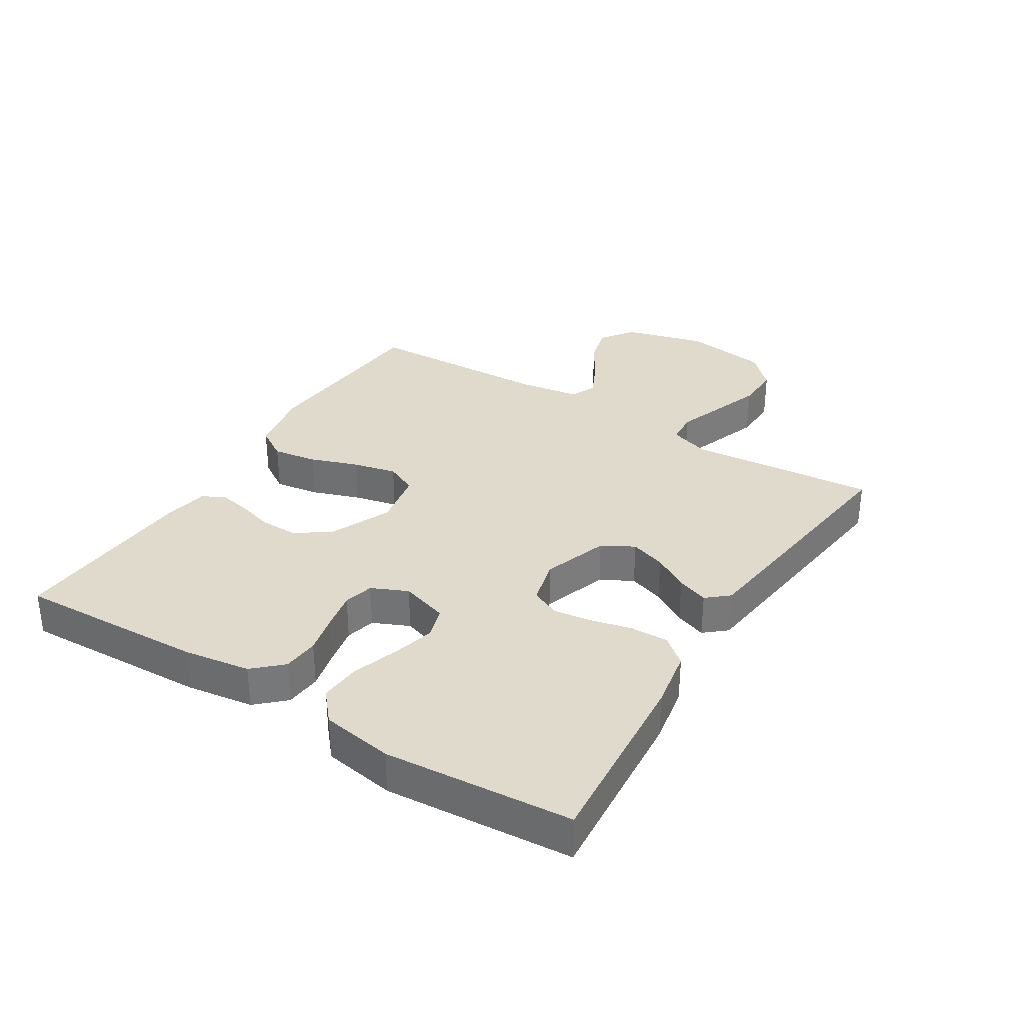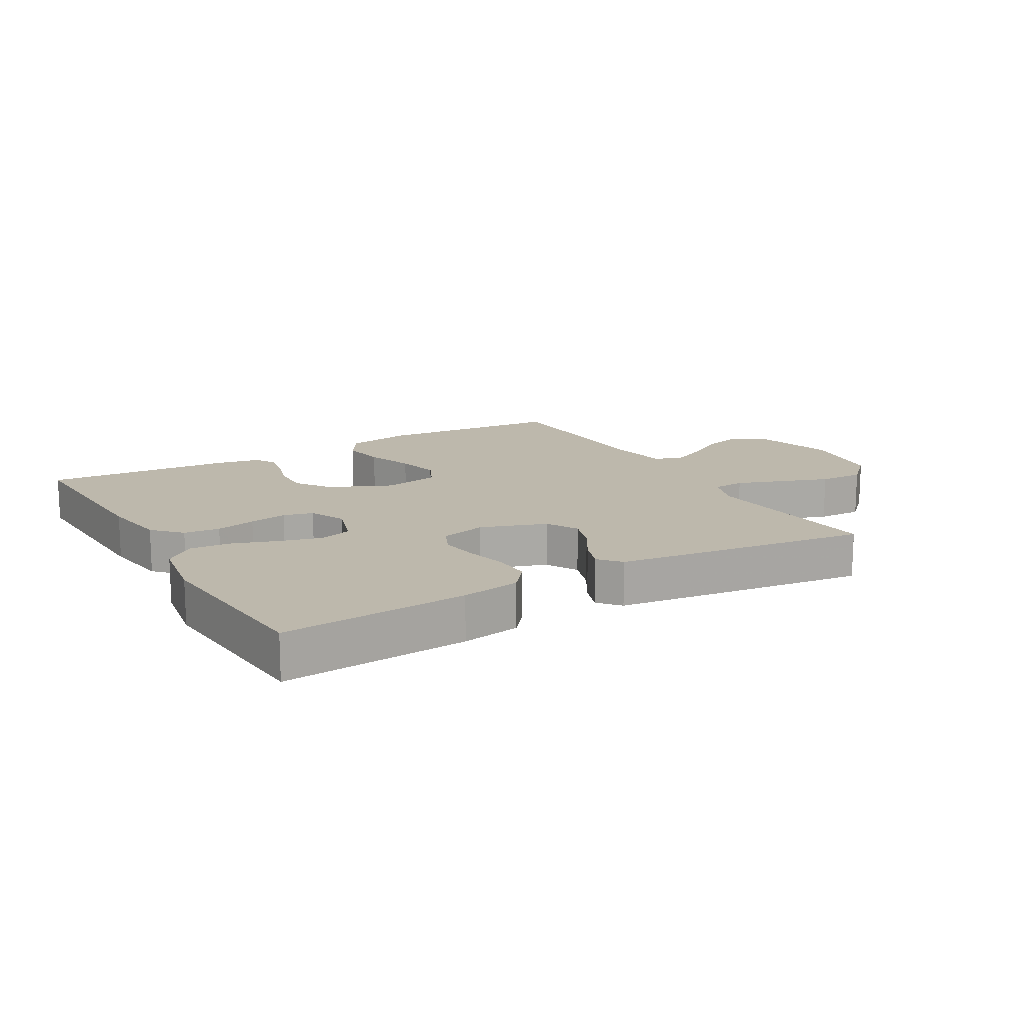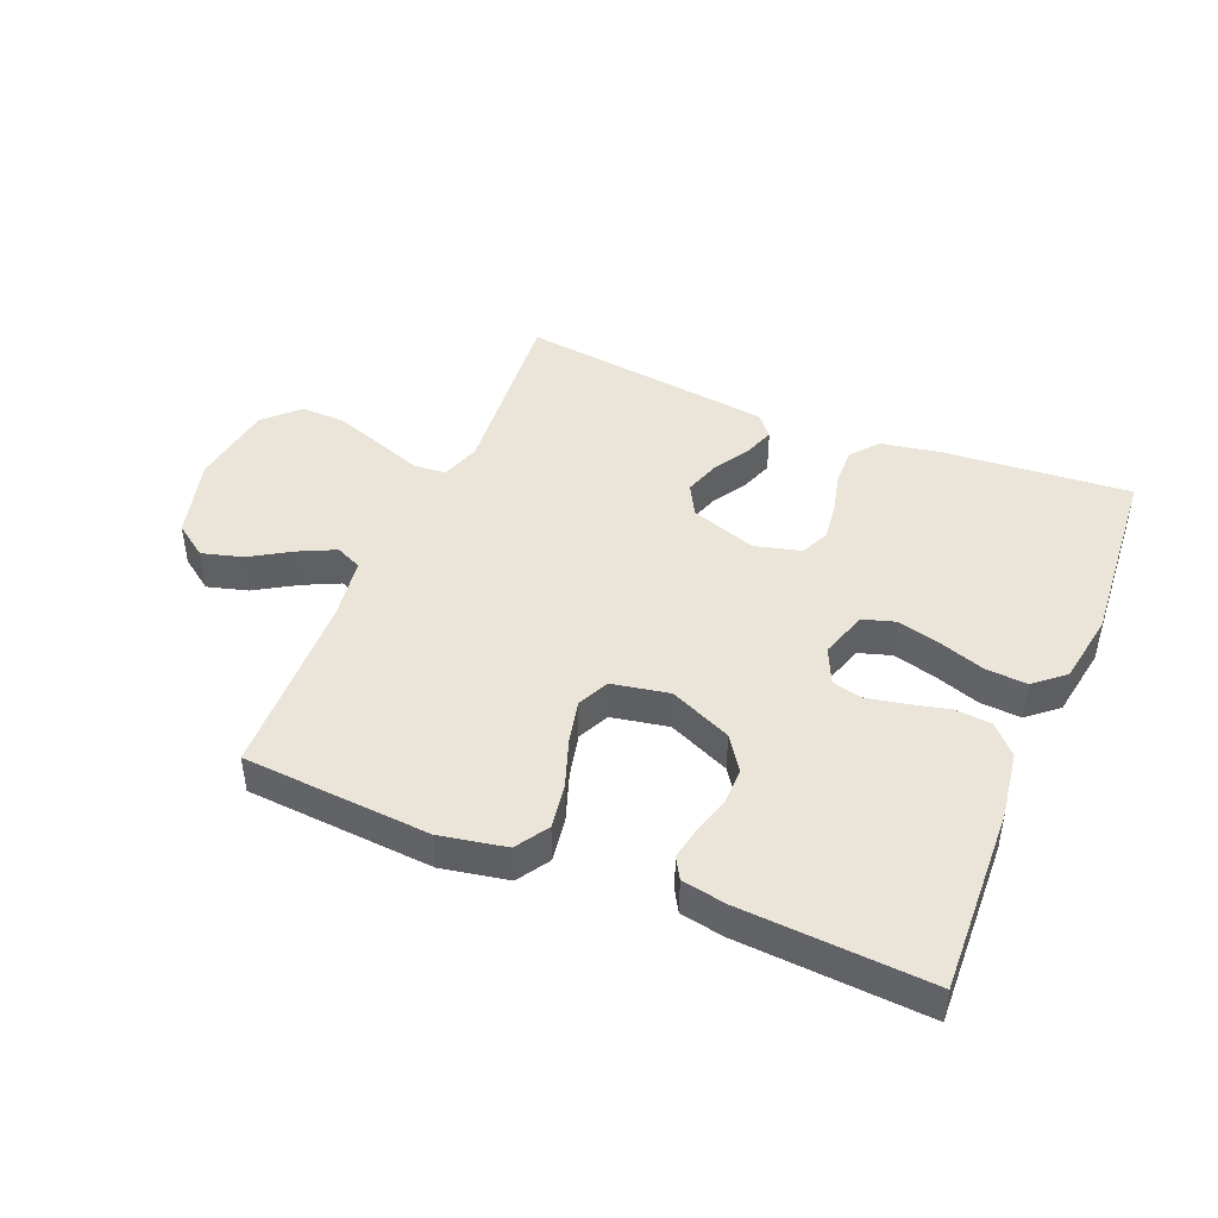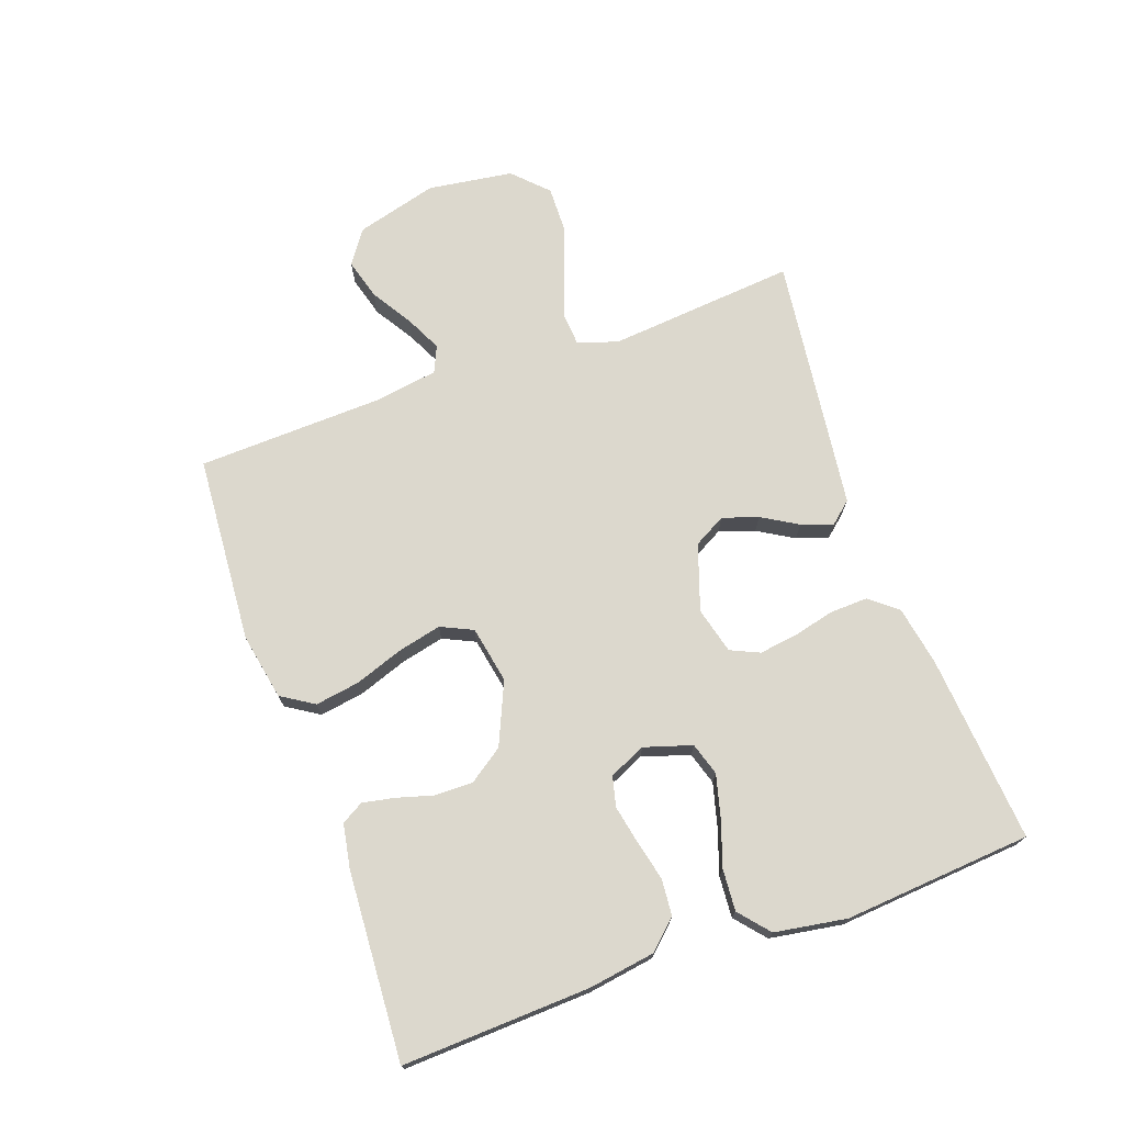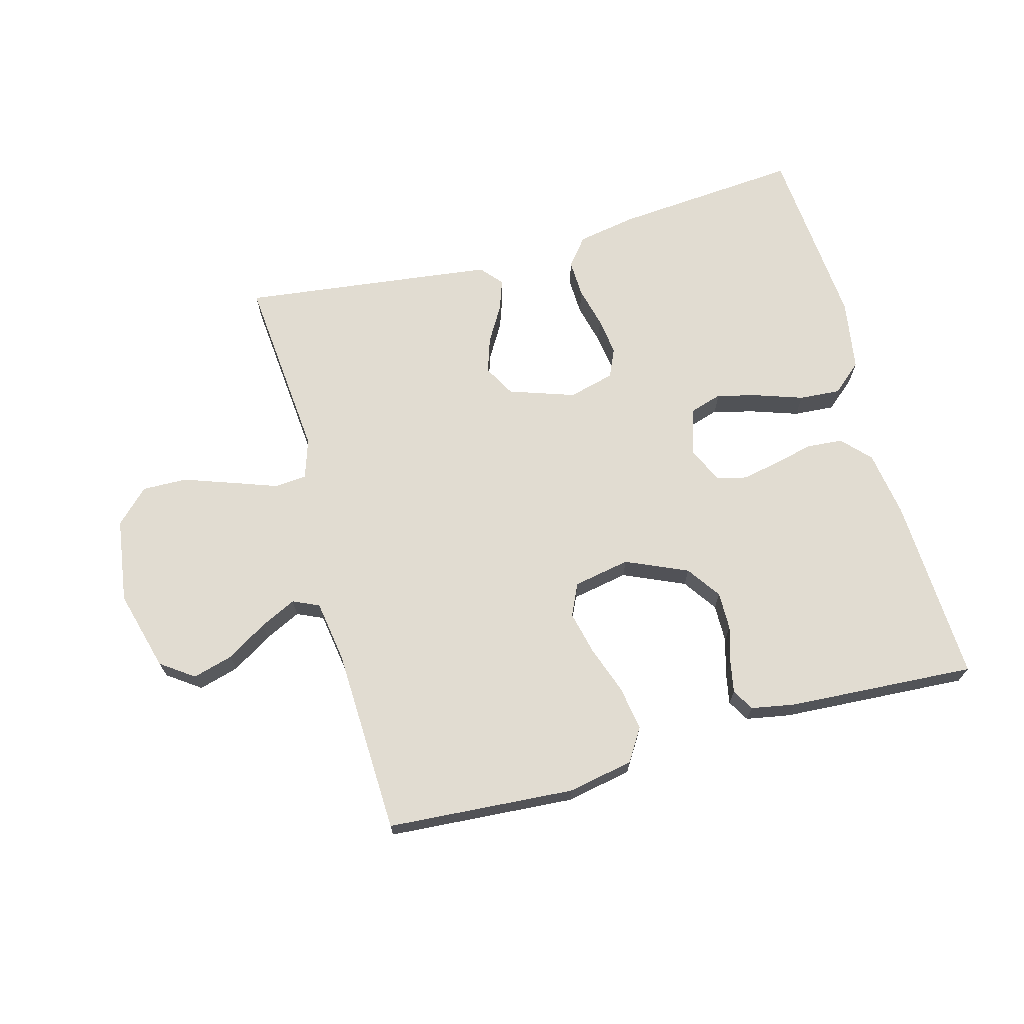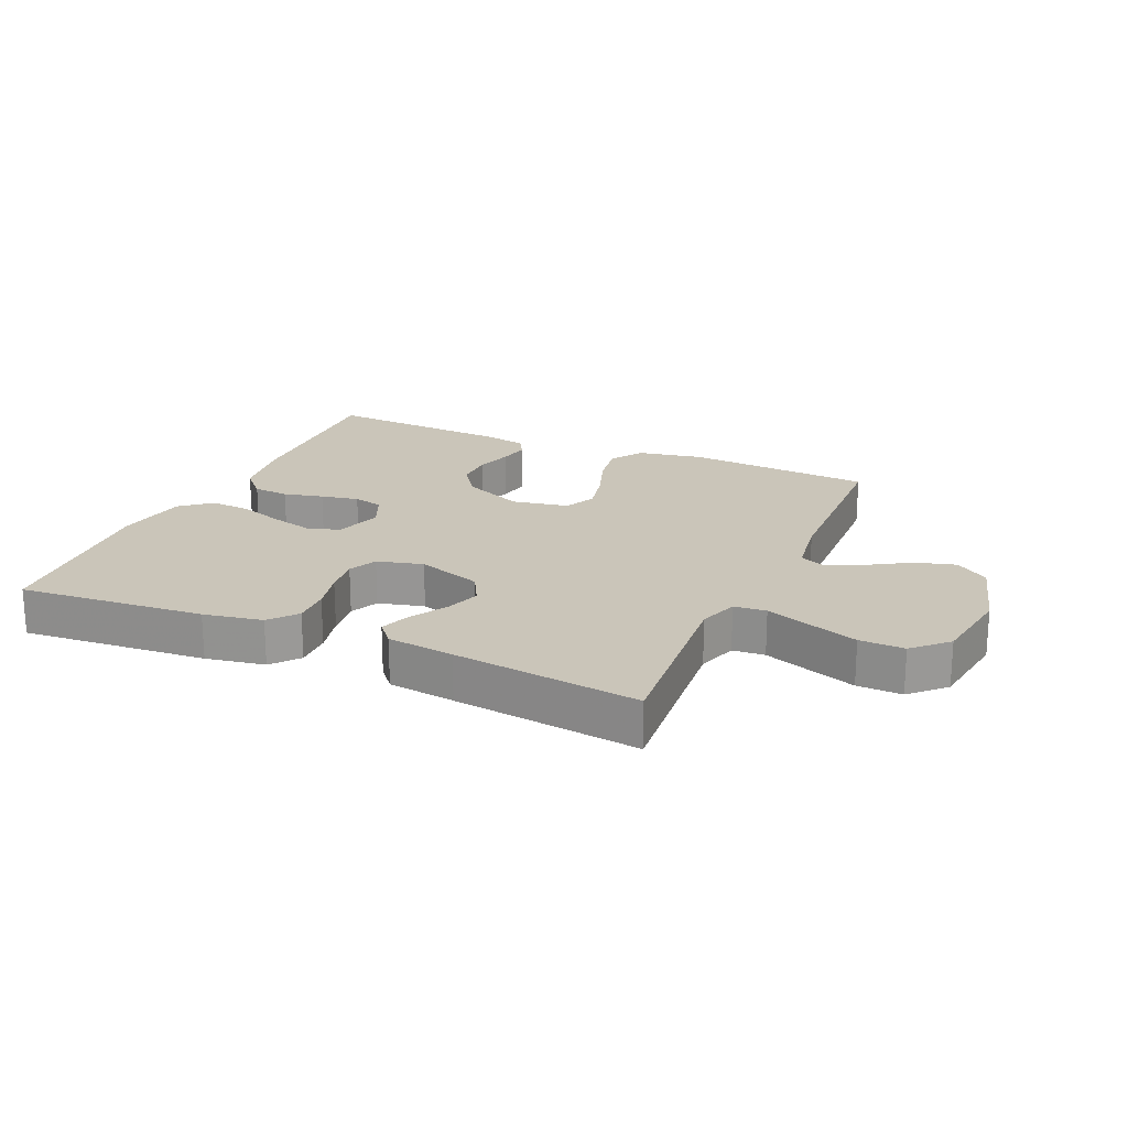
<metadata>
{"format":"obj","ext":"obj","renderer":"f3d","projection":"perspective","resolution":1024,"background":"white","views":[{"elev":33.0,"azim":-58.1,"up":"+Y"},{"elev":14.8,"azim":-30.1,"up":"+Y"},{"elev":44.9,"azim":-157.5,"up":"+Y"},{"elev":72.5,"azim":-109.8,"up":"+Y"},{"elev":69.0,"azim":164.6,"up":"+Y"},{"elev":20.6,"azim":23.8,"up":"+Y"}]}
</metadata>
<code>
v -0.5 0.07 0.5
v -0.2 0.07 0.476
v -0.105 0.07 0.459
v -0.069 0.07 0.415
v -0.071 0.07 0.354
v -0.087 0.07 0.288
v -0.095 0.07 0.227
v -0.074 0.07 0.181
v 0 0.07 0.162
v 0.105 0.07 0.198
v 0.133 0.07 0.249
v 0.114 0.07 0.306
v 0.08 0.07 0.363
v 0.062 0.07 0.413
v 0.092 0.07 0.448
v 0.2 0.07 0.462
v 0.5 0.07 0.5
v 0.474 0.07 0.2
v 0.495 0.07 0.136
v 0.547 0.07 0.132
v 0.619 0.07 0.158
v 0.698 0.07 0.186
v 0.77 0.07 0.188
v 0.823 0.07 0.136
v 0.843 0.07 0
v 0.808 0.07 -0.13
v 0.755 0.07 -0.168
v 0.69 0.07 -0.15
v 0.625 0.07 -0.11
v 0.567 0.07 -0.082
v 0.525 0.07 -0.101
v 0.51 0.07 -0.2
v 0.5 0.07 -0.5
v 0.2 0.07 -0.522
v 0.094 0.07 -0.502
v 0.061 0.07 -0.45
v 0.072 0.07 -0.379
v 0.099 0.07 -0.302
v 0.115 0.07 -0.232
v 0.091 0.07 -0.181
v 0 0.07 -0.164
v -0.099 0.07 -0.208
v -0.137 0.07 -0.263
v -0.136 0.07 -0.324
v -0.119 0.07 -0.382
v -0.109 0.07 -0.433
v -0.129 0.07 -0.468
v -0.2 0.07 -0.481
v -0.5 0.07 -0.5
v -0.488 0.07 -0.2
v -0.472 0.07 -0.093
v -0.43 0.07 -0.048
v -0.372 0.07 -0.043
v -0.308 0.07 -0.058
v -0.247 0.07 -0.07
v -0.199 0.07 -0.058
v -0.173 0.07 0
v -0.197 0.07 0.076
v -0.249 0.07 0.092
v -0.317 0.07 0.074
v -0.39 0.07 0.049
v -0.456 0.07 0.044
v -0.504 0.07 0.085
v -0.523 0.07 0.2
v -0.5 0 0.5
v -0.2 0 0.476
v -0.105 0 0.459
v -0.069 0 0.415
v -0.071 0 0.354
v -0.087 0 0.288
v -0.095 0 0.227
v -0.074 0 0.181
v 0 0 0.162
v 0.105 0 0.198
v 0.133 0 0.249
v 0.114 0 0.306
v 0.08 0 0.363
v 0.062 0 0.413
v 0.092 0 0.448
v 0.2 0 0.462
v 0.5 0 0.5
v 0.474 0 0.2
v 0.495 0 0.136
v 0.547 0 0.132
v 0.619 0 0.158
v 0.698 0 0.186
v 0.77 0 0.188
v 0.823 0 0.136
v 0.843 0 0
v 0.808 0 -0.13
v 0.755 0 -0.168
v 0.69 0 -0.15
v 0.625 0 -0.11
v 0.567 0 -0.082
v 0.525 0 -0.101
v 0.51 0 -0.2
v 0.5 0 -0.5
v 0.2 0 -0.522
v 0.094 0 -0.502
v 0.061 0 -0.45
v 0.072 0 -0.379
v 0.099 0 -0.302
v 0.115 0 -0.232
v 0.091 0 -0.181
v 0 0 -0.164
v -0.099 0 -0.208
v -0.137 0 -0.263
v -0.136 0 -0.324
v -0.119 0 -0.382
v -0.109 0 -0.433
v -0.129 0 -0.468
v -0.2 0 -0.481
v -0.5 0 -0.5
v -0.488 0 -0.2
v -0.472 0 -0.093
v -0.43 0 -0.048
v -0.372 0 -0.043
v -0.308 0 -0.058
v -0.247 0 -0.07
v -0.199 0 -0.058
v -0.173 0 0
v -0.197 0 0.076
v -0.249 0 0.092
v -0.317 0 0.074
v -0.39 0 0.049
v -0.456 0 0.044
v -0.504 0 0.085
v -0.523 0 0.2
f 60 61 62 63
f 59 60 63 64
f 58 59 64 1
f 51 52 53 54
f 51 54 55
f 50 51 55
f 49 50 55 56
f 47 48 49 56
f 44 45 46 47
f 35 36 37 38
f 35 38 39
f 32 33 34 35
f 31 32 35 39
f 30 31 39 40
f 26 27 28 29
f 26 29 30
f 25 26 30
f 20 21 22 23
f 20 23 24 25
f 15 16 17 18
f 15 18 19
f 12 13 14 15
f 11 12 15 19
f 10 11 19
f 9 10 19
f 3 4 5 6
f 3 6 7
f 58 1 2 3
f 57 58 3 7
f 44 47 56 57
f 43 44 57
f 42 43 57 7
f 25 30 40 41
f 19 20 25 41
f 9 19 41 42
f 8 9 42
f 7 8 42
f 127 126 125 124
f 128 127 124 123
f 65 128 123 122
f 118 117 116 115
f 119 118 115
f 119 115 114
f 120 119 114 113
f 120 113 112 111
f 111 110 109 108
f 102 101 100 99
f 103 102 99
f 99 98 97 96
f 103 99 96 95
f 104 103 95 94
f 93 92 91 90
f 94 93 90
f 94 90 89
f 87 86 85 84
f 89 88 87 84
f 82 81 80 79
f 83 82 79
f 79 78 77 76
f 83 79 76 75
f 83 75 74
f 83 74 73
f 70 69 68 67
f 71 70 67
f 67 66 65 122
f 71 67 122 121
f 121 120 111 108
f 121 108 107
f 71 121 107 106
f 105 104 94 89
f 105 89 84 83
f 106 105 83 73
f 106 73 72
f 106 72 71
f 1 65 66 2
f 2 66 67 3
f 3 67 68 4
f 4 68 69 5
f 5 69 70 6
f 6 70 71 7
f 7 71 72 8
f 8 72 73 9
f 9 73 74 10
f 10 74 75 11
f 11 75 76 12
f 12 76 77 13
f 13 77 78 14
f 14 78 79 15
f 15 79 80 16
f 16 80 81 17
f 17 81 82 18
f 18 82 83 19
f 19 83 84 20
f 20 84 85 21
f 21 85 86 22
f 22 86 87 23
f 23 87 88 24
f 24 88 89 25
f 25 89 90 26
f 26 90 91 27
f 27 91 92 28
f 28 92 93 29
f 29 93 94 30
f 30 94 95 31
f 31 95 96 32
f 32 96 97 33
f 33 97 98 34
f 34 98 99 35
f 35 99 100 36
f 36 100 101 37
f 37 101 102 38
f 38 102 103 39
f 39 103 104 40
f 40 104 105 41
f 41 105 106 42
f 42 106 107 43
f 43 107 108 44
f 44 108 109 45
f 45 109 110 46
f 46 110 111 47
f 47 111 112 48
f 48 112 113 49
f 49 113 114 50
f 50 114 115 51
f 51 115 116 52
f 52 116 117 53
f 53 117 118 54
f 54 118 119 55
f 55 119 120 56
f 56 120 121 57
f 57 121 122 58
f 58 122 123 59
f 59 123 124 60
f 60 124 125 61
f 61 125 126 62
f 62 126 127 63
f 63 127 128 64
f 64 128 65 1

</code>
